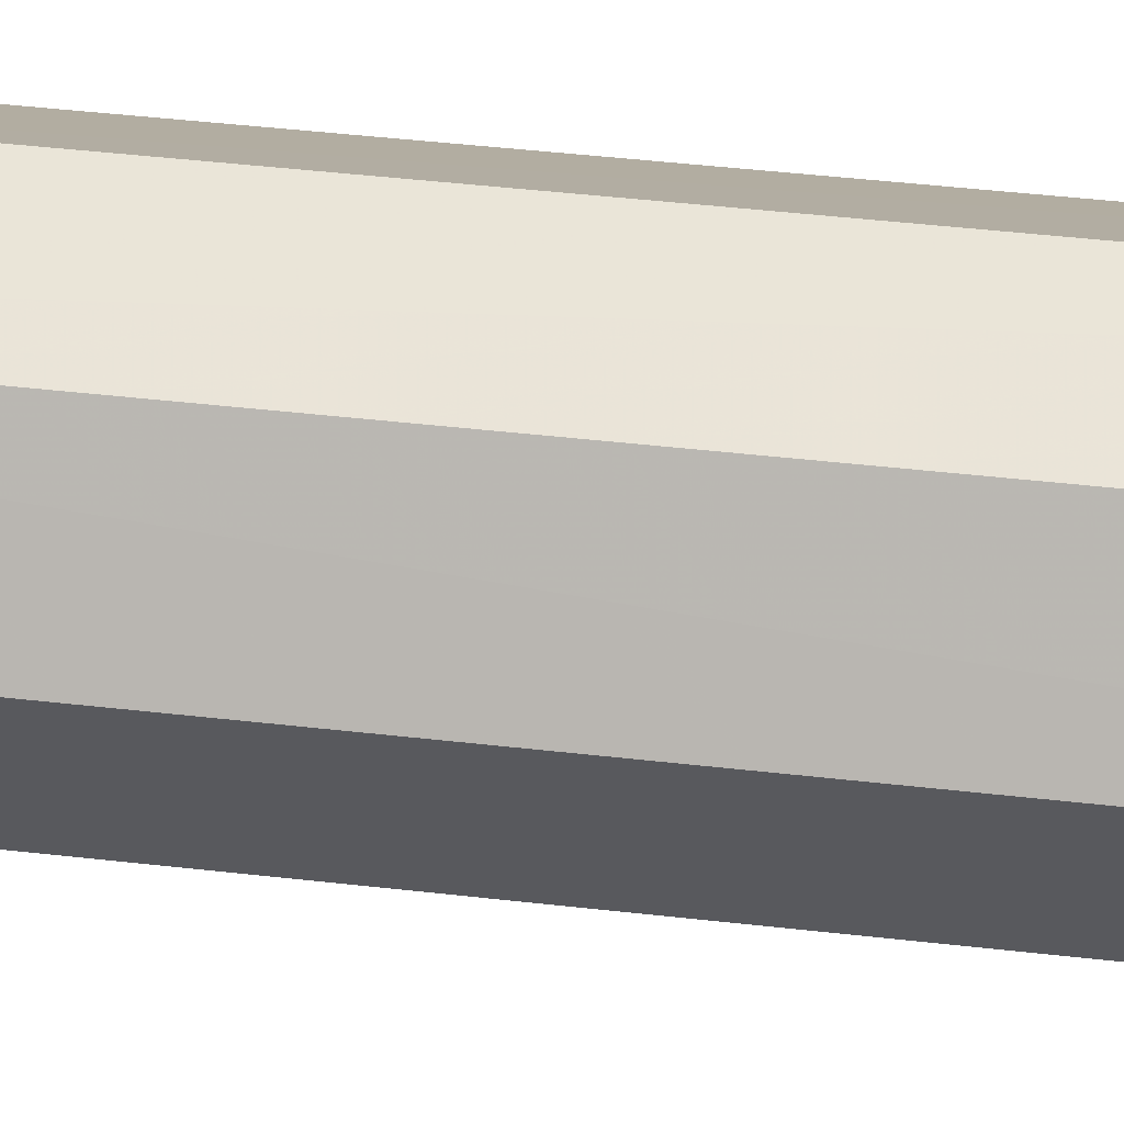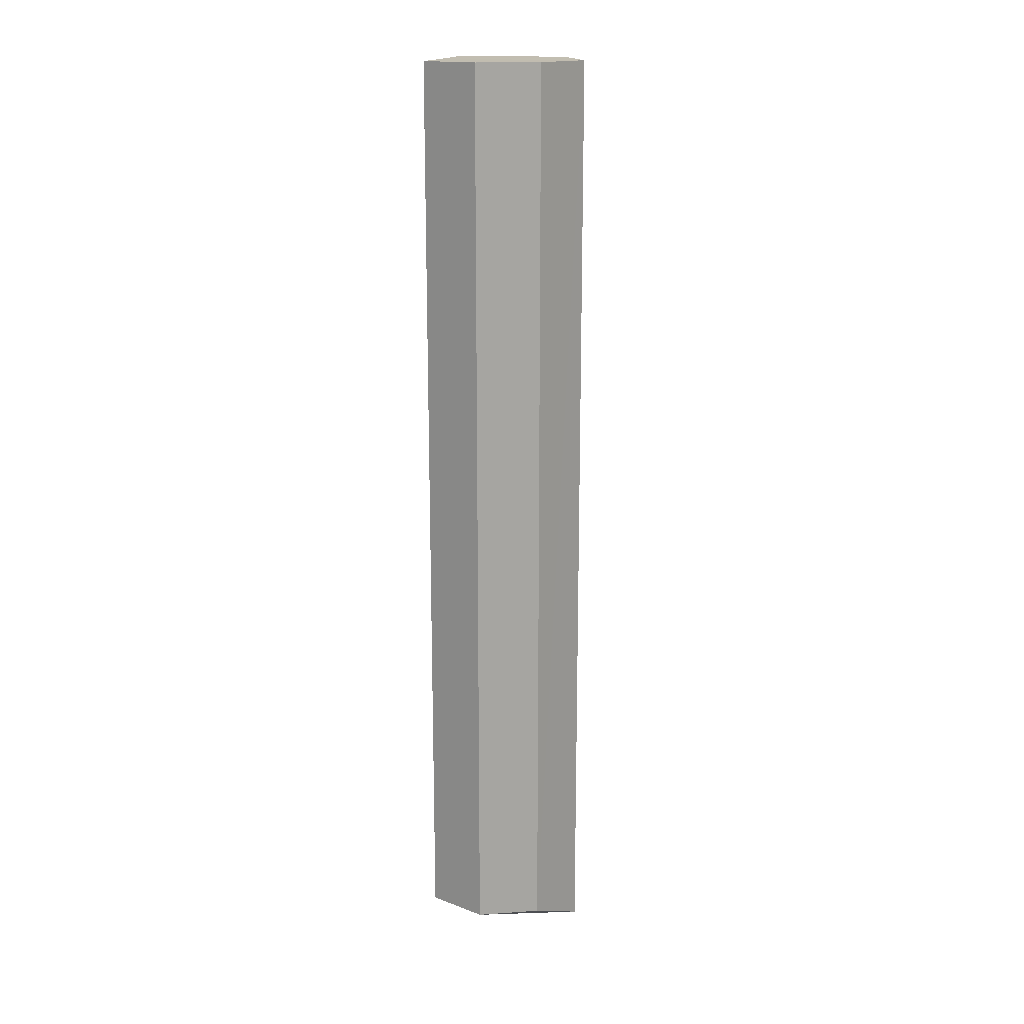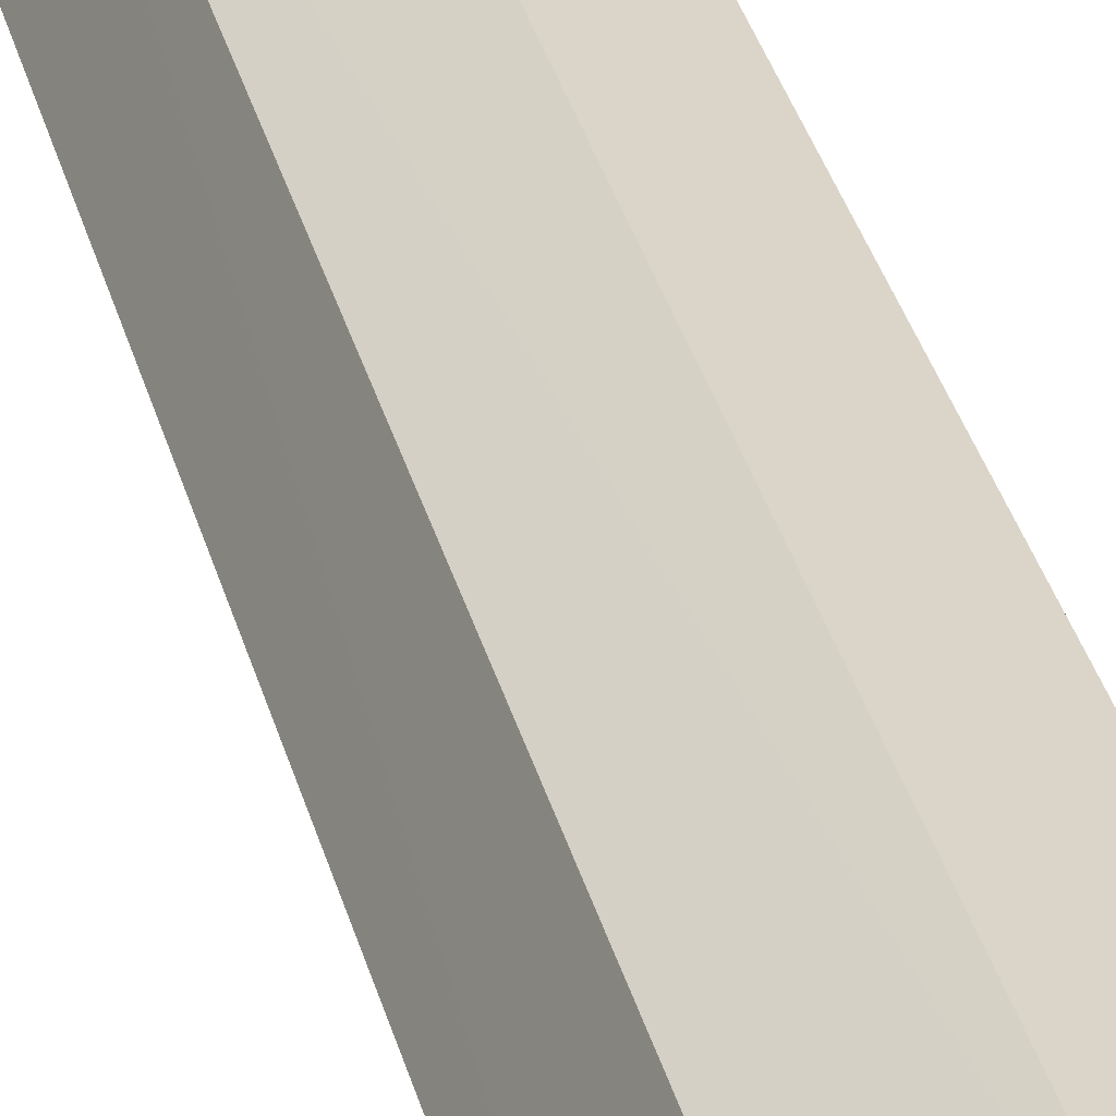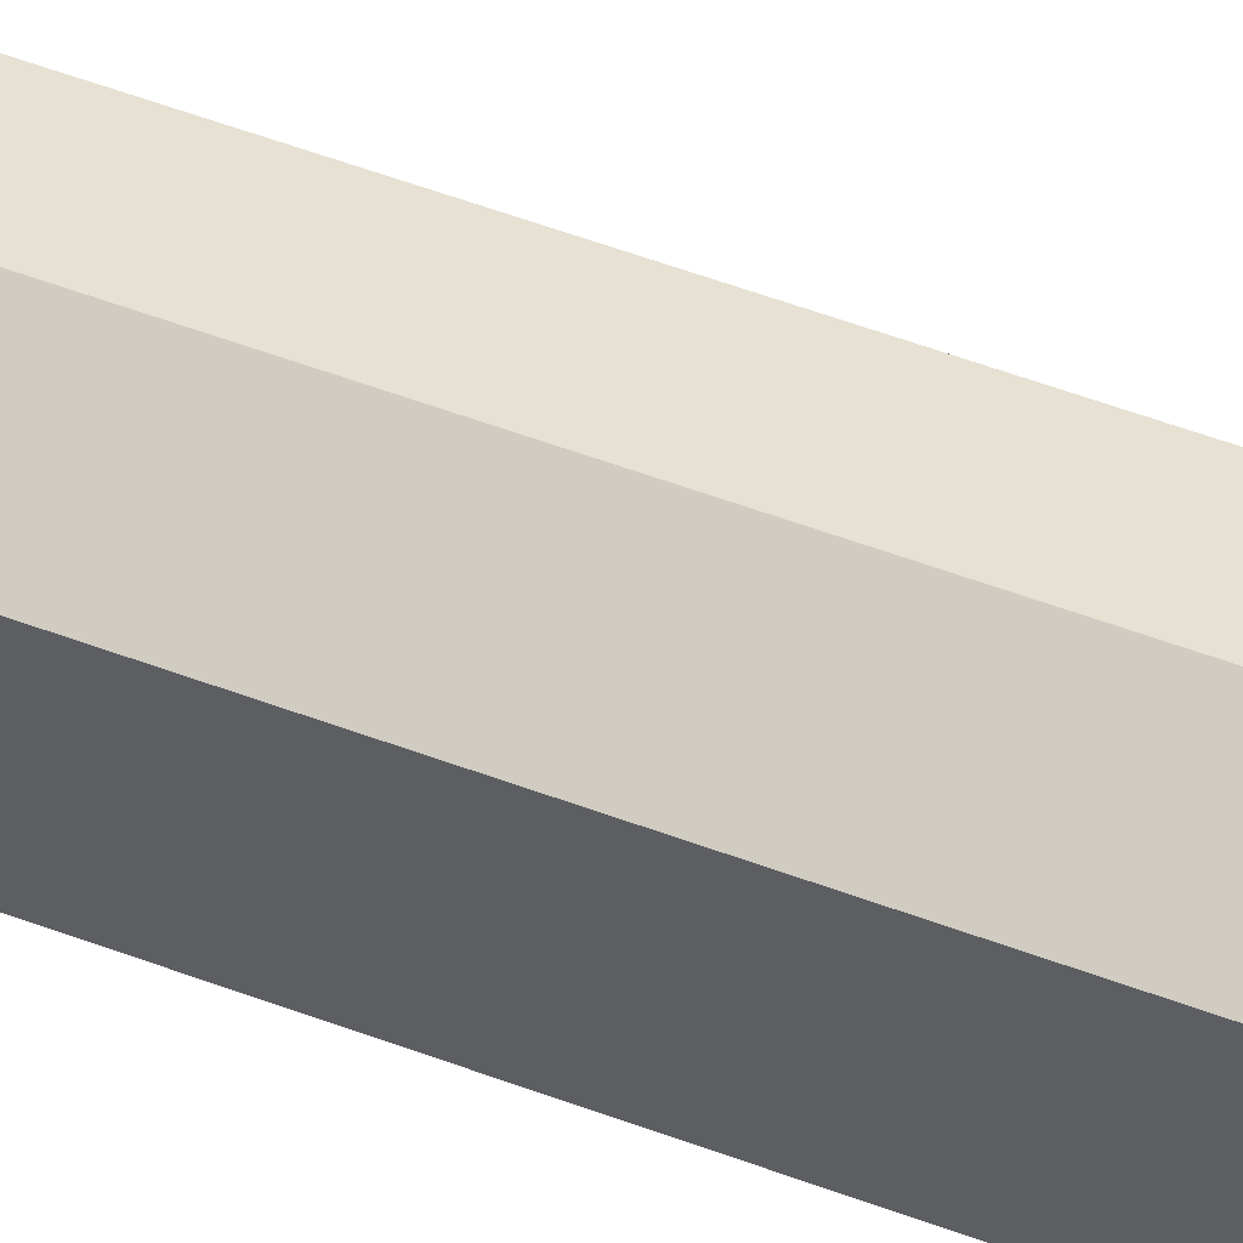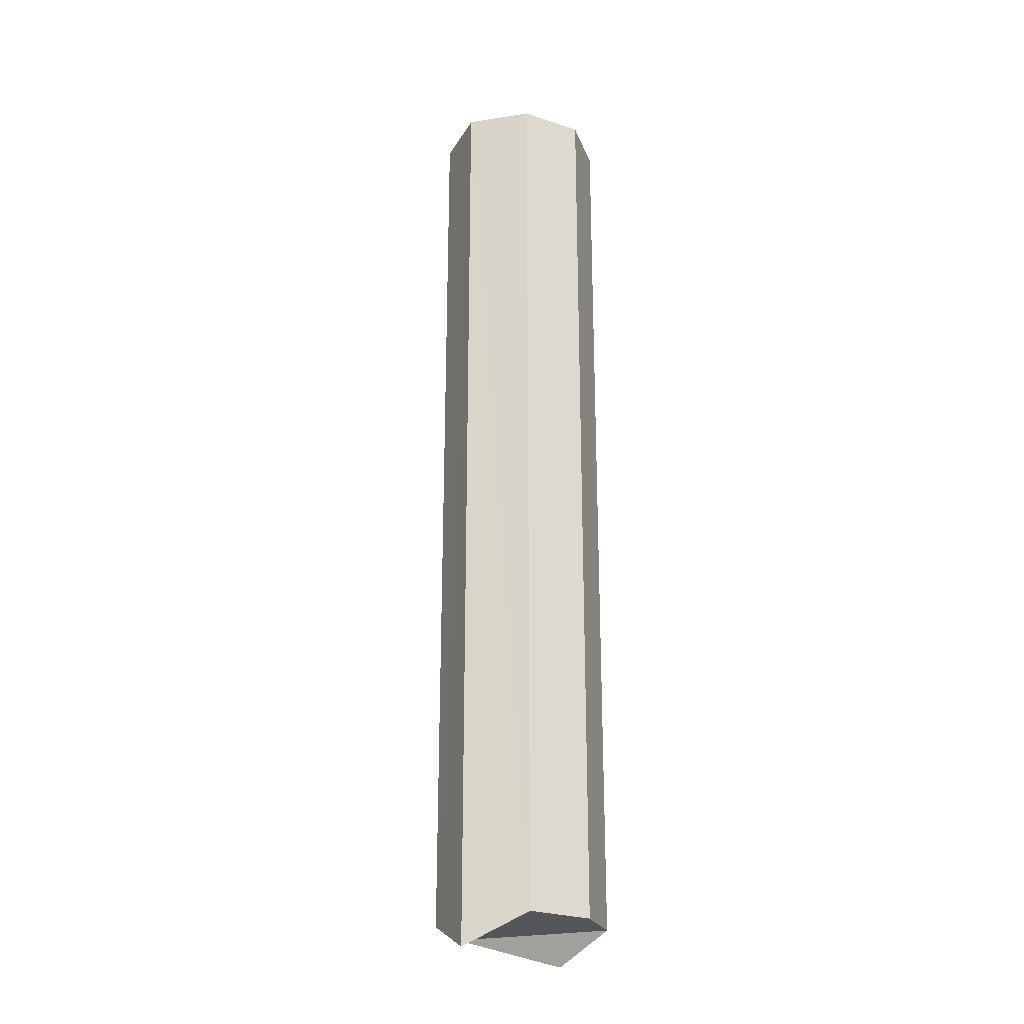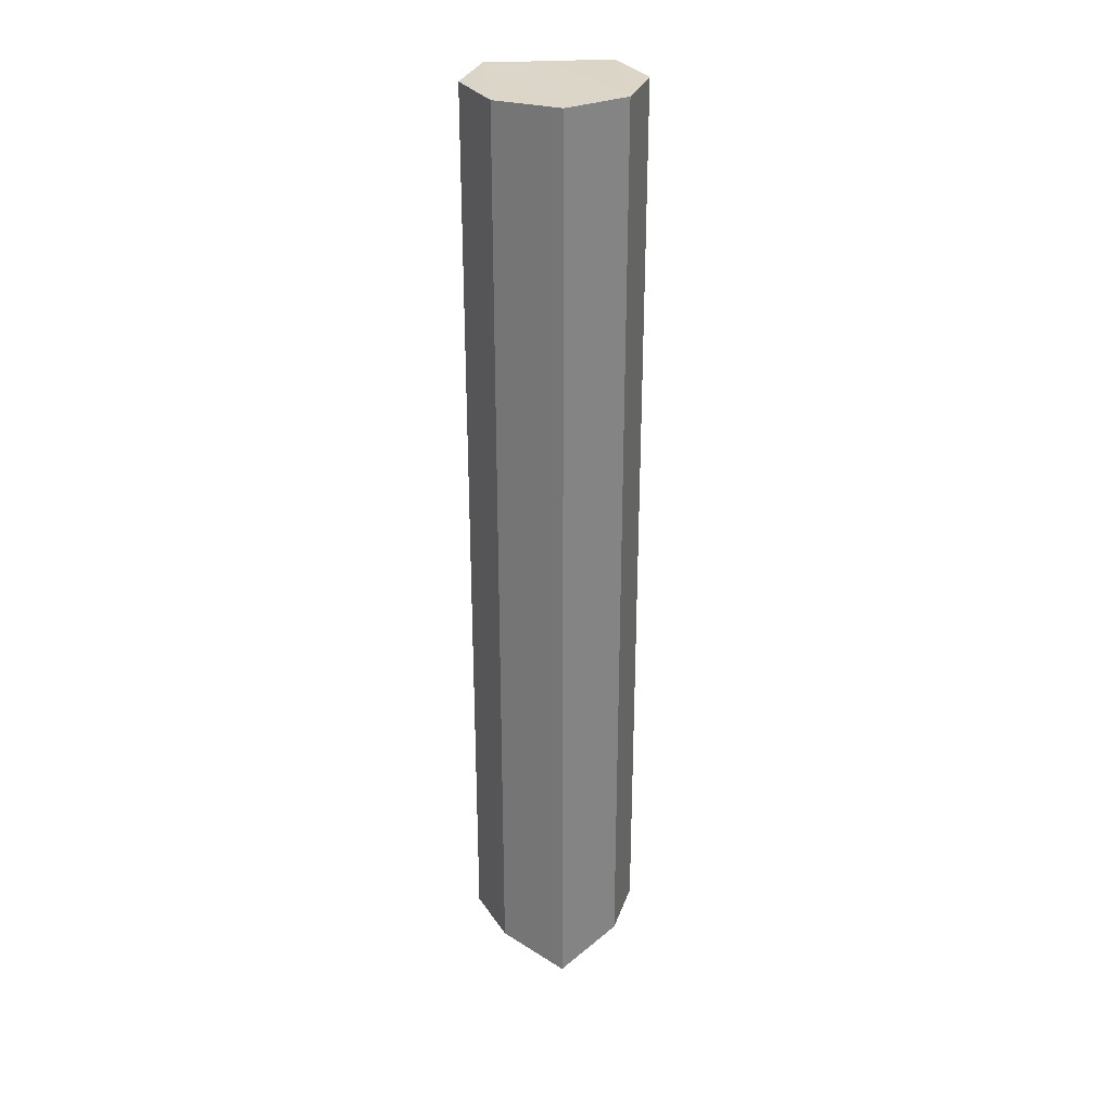
<metadata>
{"format":"obj","ext":"obj","renderer":"f3d","projection":"perspective","resolution":1024,"background":"white","views":[{"elev":32.3,"azim":100.0,"up":"+Z"},{"elev":16.8,"azim":14.5,"up":"+Y"},{"elev":32.2,"azim":166.6,"up":"+Z"},{"elev":59.2,"azim":-69.3,"up":"+Z"},{"elev":-24.7,"azim":130.2,"up":"+Y"},{"elev":29.7,"azim":84.9,"up":"+Y"}]}
</metadata>
<code>
o 11725
v 2249 1879 14.24
v 2249 1879 14.24
v 2249 1879 14.23
v 2249 1879 14.23
v 2249 1879 14.24
v 2249 1879 14.24
v 2249 1879 14.23
v 2249 1879 14.26
v 2249 1879 14.24
v 2249 1879 14.24
v 2249 1879 14.26
v 2249 1879 14.24
v 2249 1879 14.26
v 2249 1879 14.24
v 2249 1879 14.26
v 2249 1879 14.26
v 2249 1879 14.28
v 2249 1879 14.28
v 2249 1879 14.29
v 2249 1879 14.28
v 2249 1879 14.28
v 2249 1879 14.26
v 2249 1879 14.29
v 2249 1879 14.23
v 2249 1879 14.26
v 2249 1879 14.28
v 2249 1879 14.29
v 2249 1879 14.28
v 2249 1879 14.26
v 2249 1879 14.28
v 2249 1879 14.29
v 2249 1879 14.26
v 2249 1879 14.24
v 2249 1879 14.26
v 2249 1879 14.24
v 2249 1879 14.26
v 2249 1879 14.23
v 2249 1879 14.24
v 2249 1879 14.26
v 2249 1879 14.23
f 1 2 3
f 4 5 1
f 6 7 4
f 5 8 9
f 10 9 8
f 11 12 6
f 6 13 11
f 13 14 15
f 16 8 17
f 18 17 19
f 11 20 18
f 21 13 22
f 23 20 21
f 22 23 21
f 23 14 24
f 25 21 26
f 26 23 27
f 27 28 18
f 28 29 30
f 28 31 23
f 23 32 28
f 16 28 32
f 23 33 34
f 35 16 36
f 35 23 37
f 37 10 35
f 38 23 39
f 38 40 37

</code>
